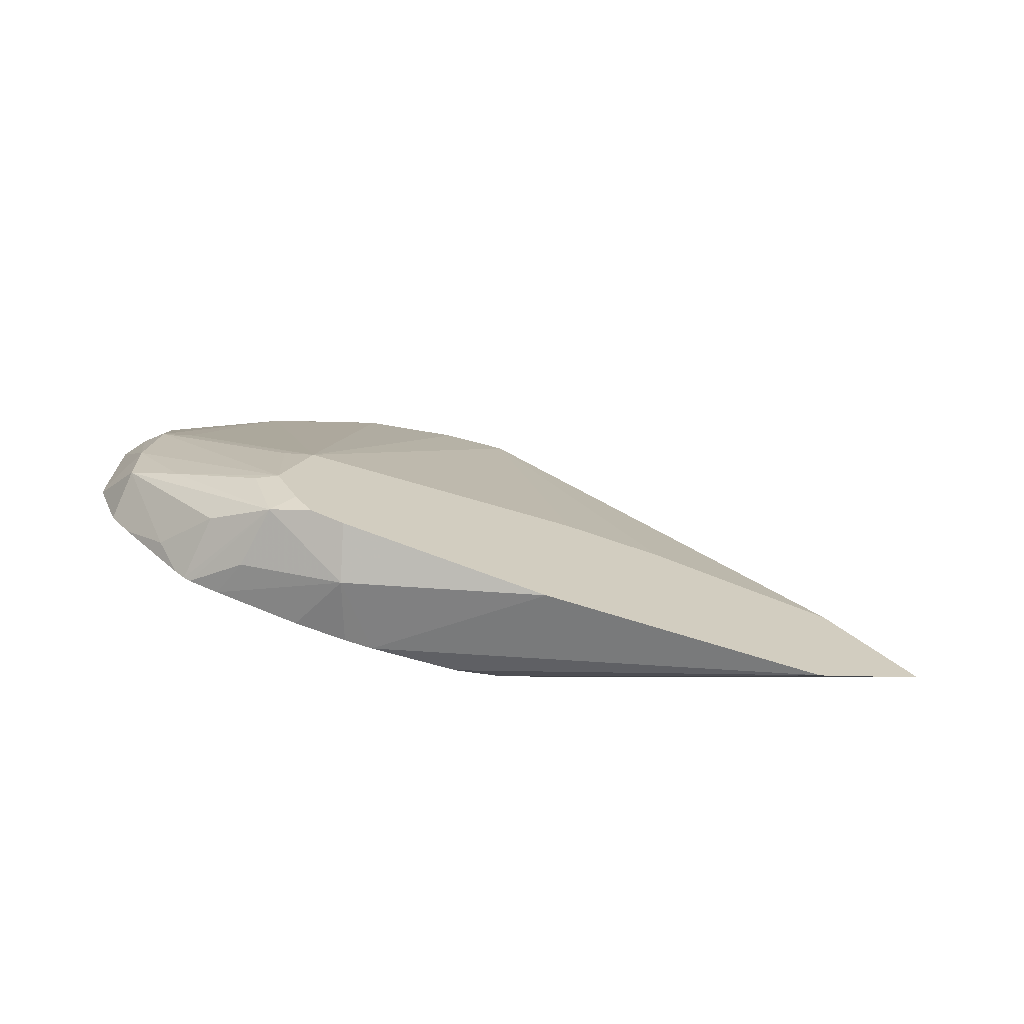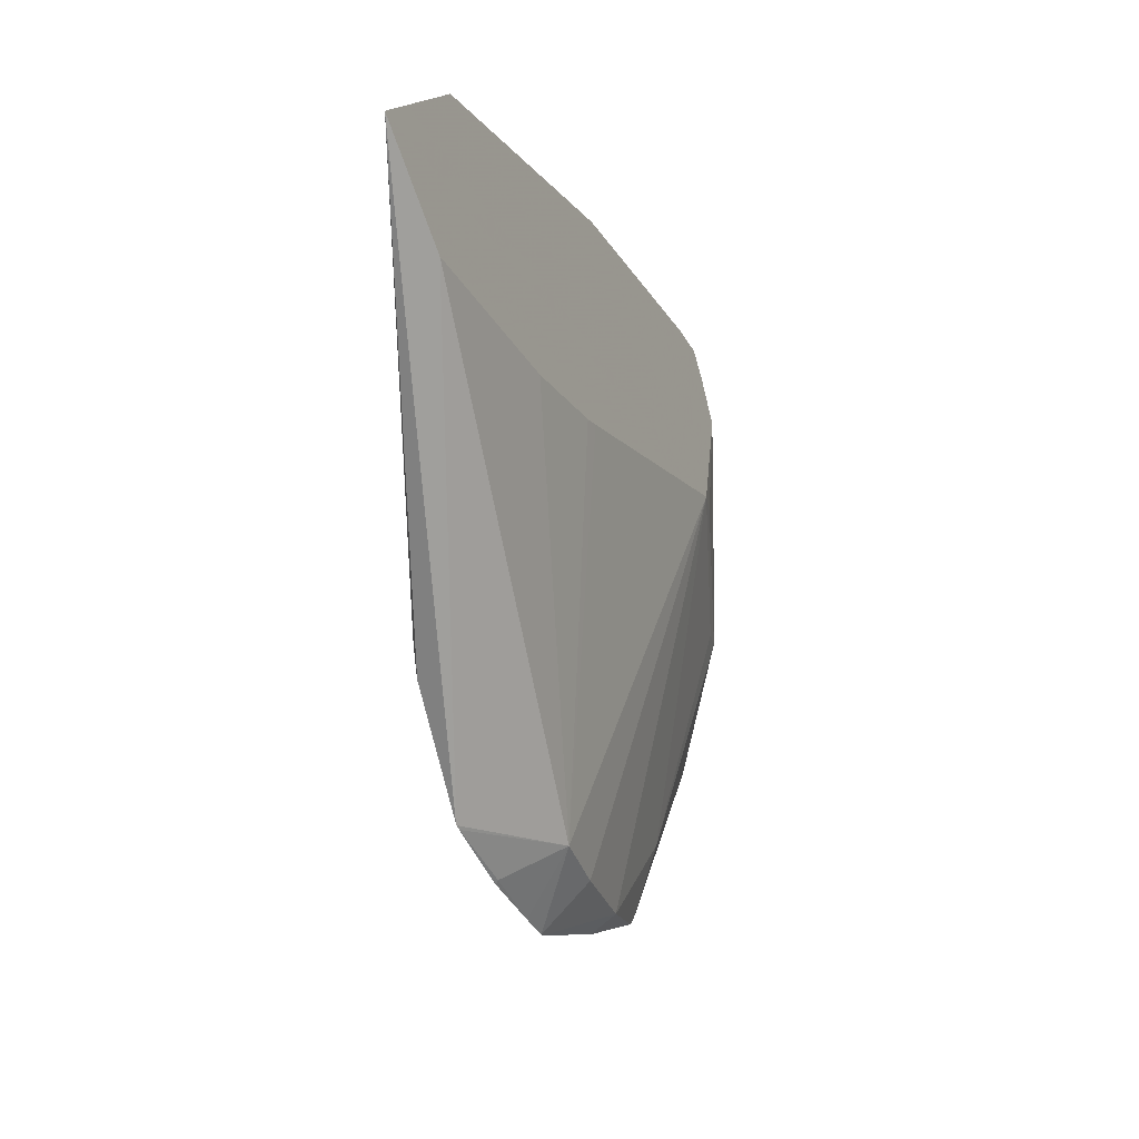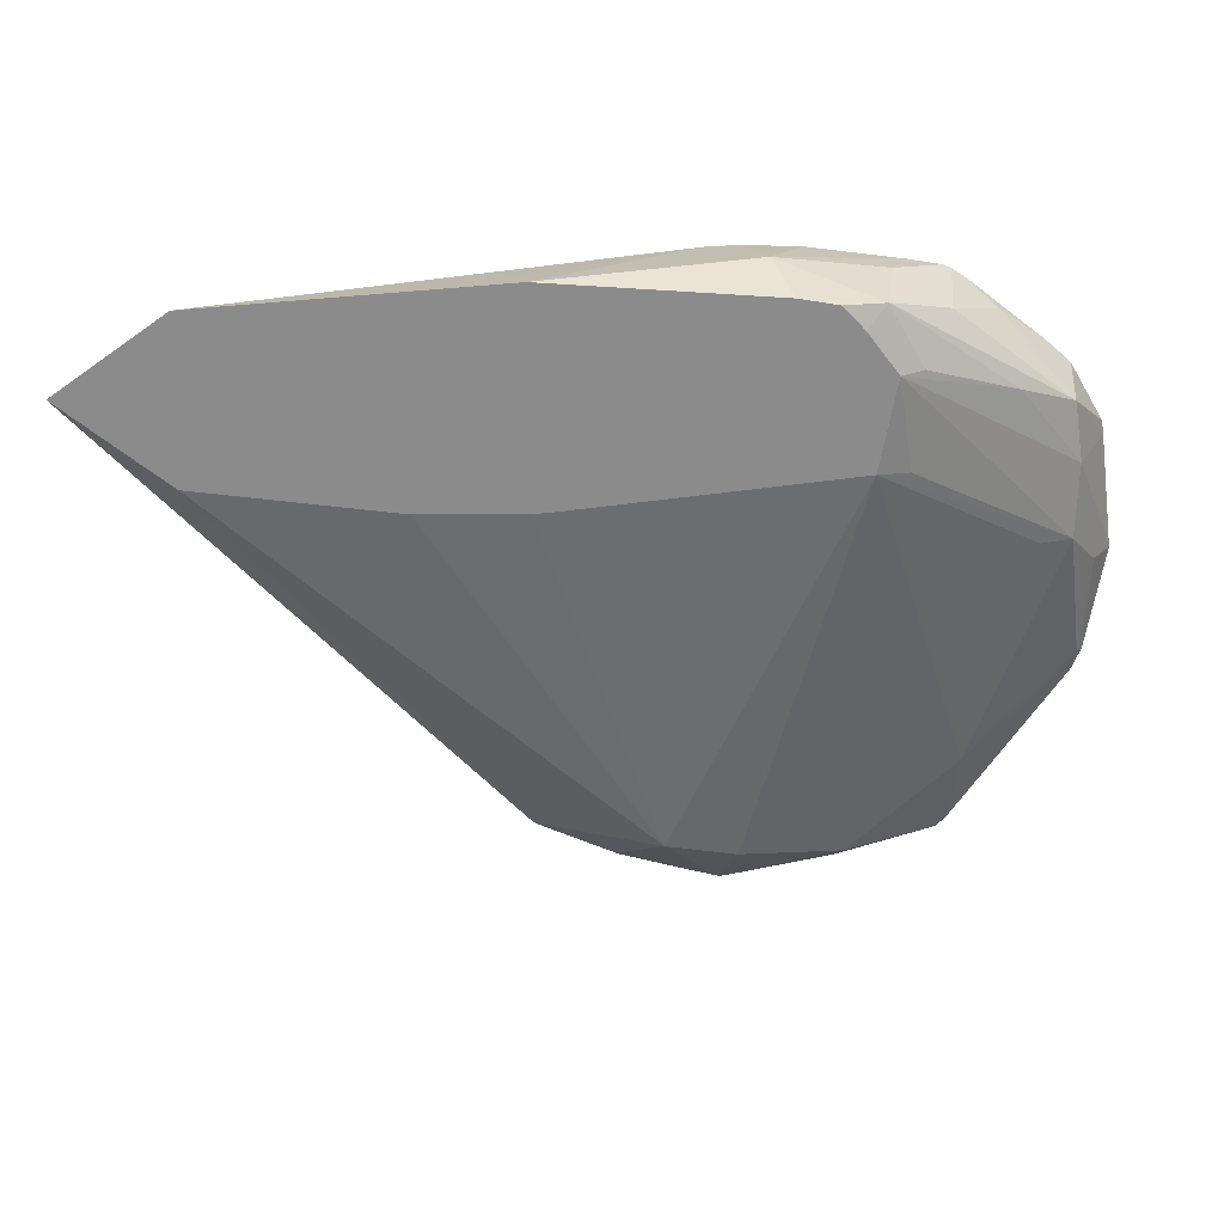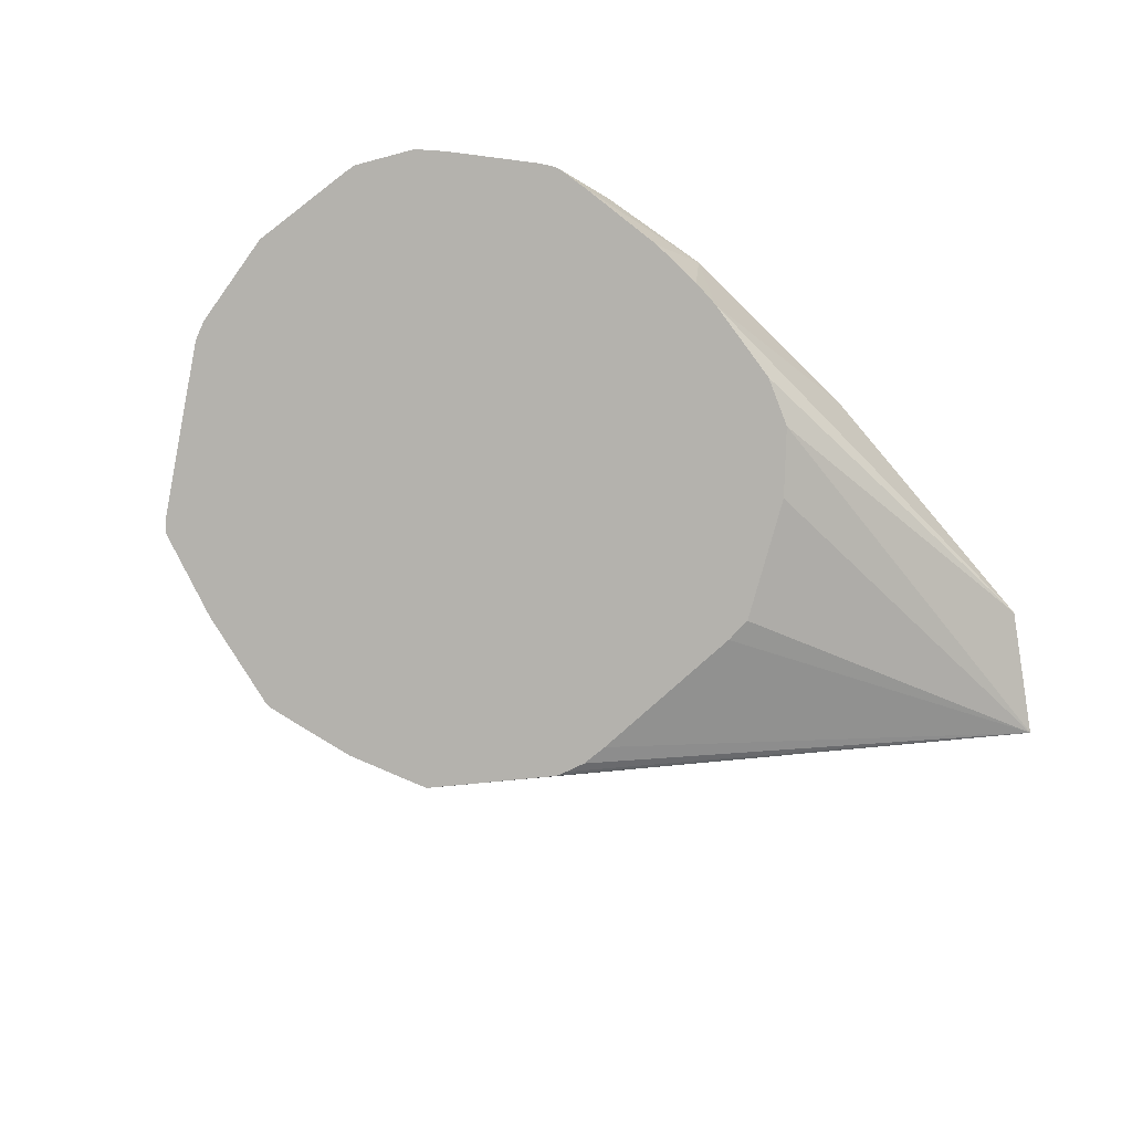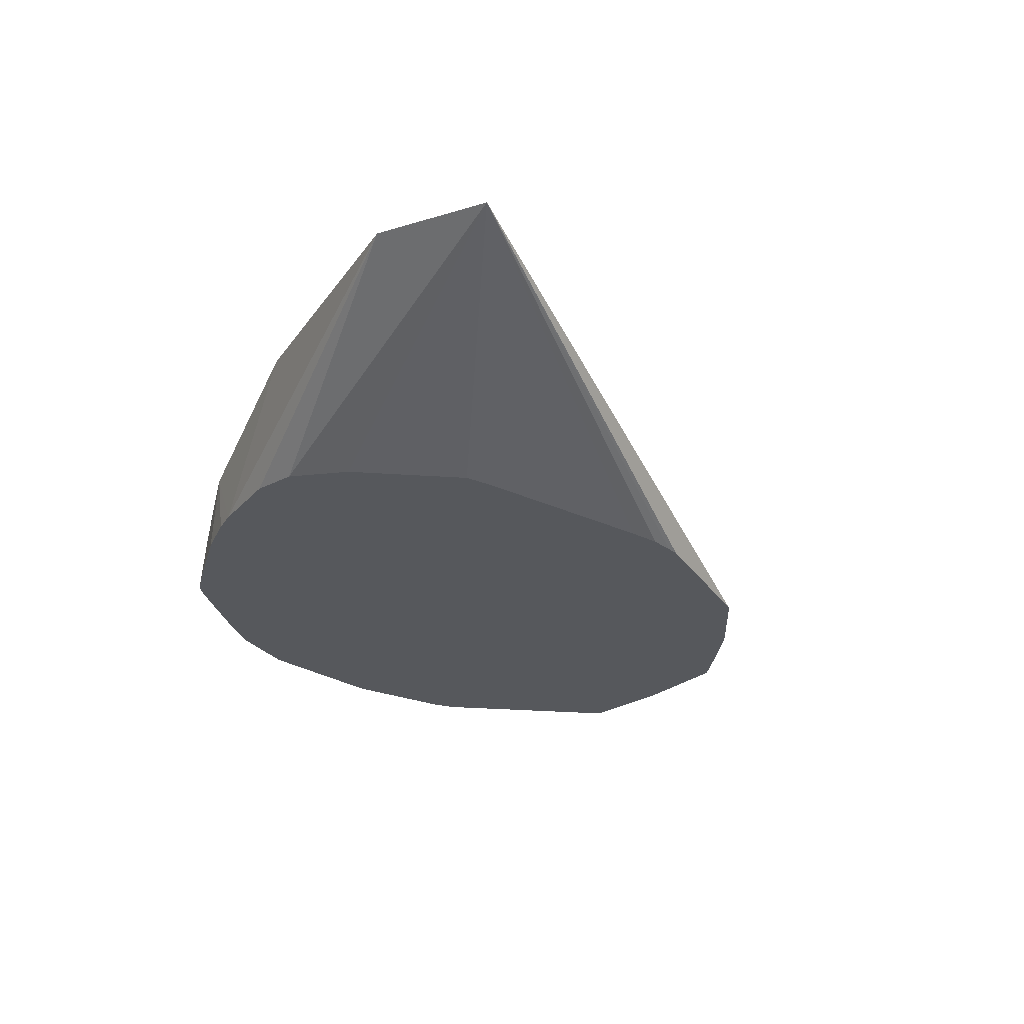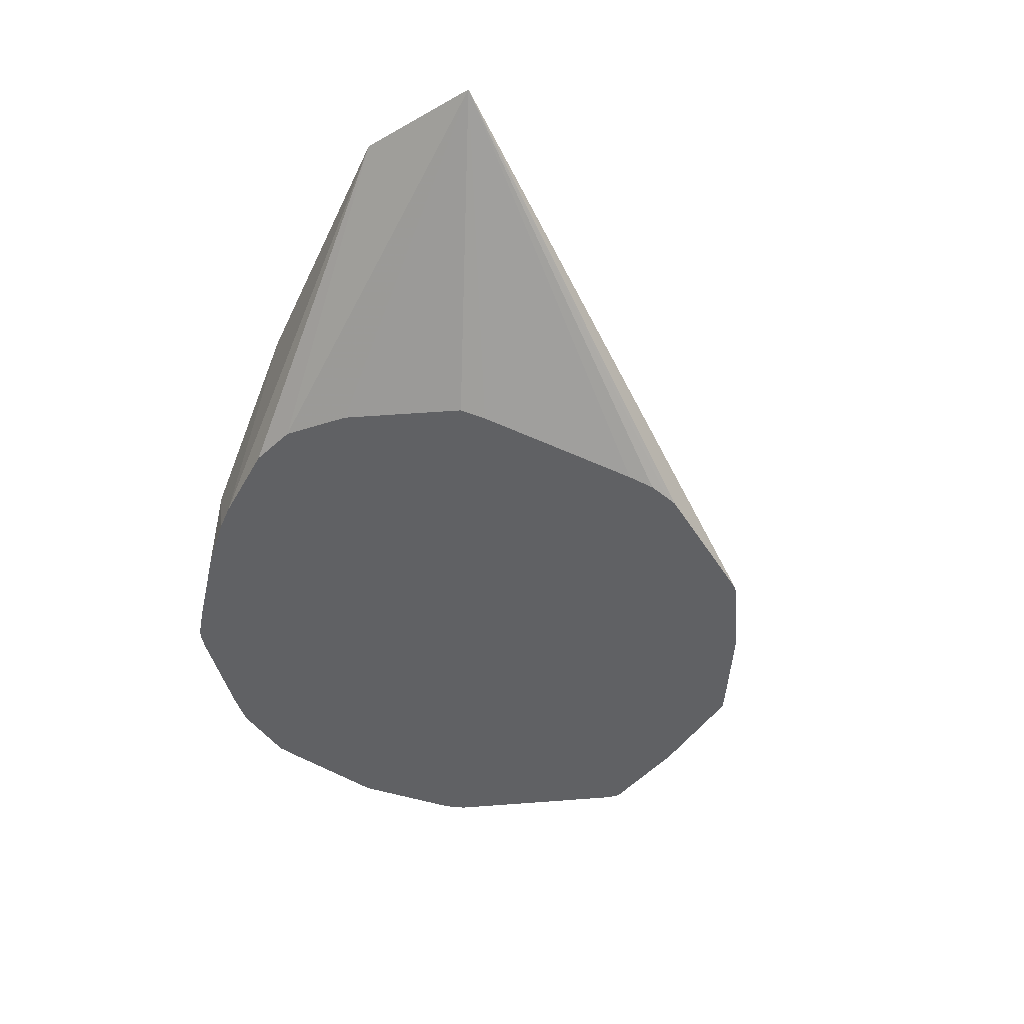
<metadata>
{"format":"obj","ext":"obj","renderer":"f3d","projection":"perspective","resolution":1024,"background":"white","views":[{"elev":20.8,"azim":8.9,"up":"+Y"},{"elev":-20.3,"azim":99.8,"up":"+Z"},{"elev":24.9,"azim":161.0,"up":"+Z"},{"elev":-70.3,"azim":-44.6,"up":"+Y"},{"elev":-42.1,"azim":66.3,"up":"+Y"},{"elev":-64.1,"azim":68.6,"up":"+Y"}]}
</metadata>
<code>
v 0.1314 0.1655 -0.0345
v 0.1323 0.1653 -0.03426
v 0.1313 0.1655 -0.03448
v 0.1287 0.167 -0.03343
v 0.1314 0.1668 -0.03315
v 0.1333 0.1665 -0.03268
v 0.134 0.1649 -0.03364
v 0.134 0.1648 -0.03373
v 0.1286 0.1663 -0.03394
v 0.1295 0.1697 -0.02198
v 0.1261 0.167 -0.03319
v 0.1259 0.1677 -0.03093
v 0.1366 0.1678 -0.02272
v 0.137 0.1676 -0.02275
v 0.1397 0.1669 -0.02269
v 0.1446 0.1656 -0.02196
v 0.136 0.1643 -0.03272
v 0.1359 0.1643 -0.0328
v 0.125 0.1693 -0.02449
v 0.1241 0.1693 -0.02449
v 0.1287 0.1697 -0.02205
v 0.1291 0.1699 -0.01962
v 0.1259 0.1671 -0.03295
v 0.1231 0.1682 -0.02813
v 0.1454 0.1654 -0.02127
v 0.1361 0.1643 -0.0327
v 0.1231 0.1687 -0.02539
v 0.1241 0.1693 -0.02255
v 0.1293 0.1695 -0.01803
v 0.1299 0.1697 -0.01854
v 0.1259 0.1695 -0.02046
v 0.1285 0.1698 -0.01958
v 0.1231 0.168 -0.02869
v 0.1229 0.168 -0.02813
v 0.1472 0.1649 -0.01976
v 0.1382 0.1637 -0.02971
v 0.1225 0.1682 -0.02537
v 0.1229 0.1682 -0.02239
v 0.1243 0.1693 -0.021
v 0.1274 0.1689 -0.01852
v 0.1267 0.1672 -0.01815
v 0.1269 0.1672 -0.01807
v 0.1285 0.1679 -0.01778
v 0.1314 0.1678 -0.01727
v 0.1314 0.1693 -0.01776
v 0.1305 0.1696 -0.01794
v 0.1463 0.1652 -0.01911
v 0.1357 0.1647 -0.01839
v 0.137 0.1643 -0.01978
v 0.1387 0.1638 -0.02278
v 0.1387 0.1638 -0.02352
v 0.1385 0.1637 -0.02813
v 0.1385 0.1637 -0.02888
v 0.1383 0.1637 -0.02943
v 0.1229 0.1682 -0.02203
v 0.1238 0.168 -0.02053
v 0.1244 0.1678 -0.01995
v 0.1258 0.1679 -0.01902
v 0.1263 0.1673 -0.01839
v 0.1277 0.167 -0.01792
v 0.1331 0.1689 -0.01762
v 0.13 0.1663 -0.01758
v 0.1314 0.1659 -0.01751
v 0.1322 0.1657 -0.01754
v 0.1371 0.1678 -0.01727
v 0.1445 0.1657 -0.01777
v 0.1345 0.1651 -0.01785
v 0.1391 0.1672 -0.0174
f 1 2 8
f 1 8 18
f 1 18 17
f 1 17 26
f 1 26 36
f 1 36 54
f 1 54 53
f 1 53 52
f 1 52 51
f 1 51 50
f 1 50 49
f 1 49 48
f 1 48 67
f 1 67 64
f 1 64 63
f 1 63 62
f 1 62 60
f 1 60 42
f 1 42 41
f 1 41 59
f 1 59 57
f 1 57 56
f 1 56 55
f 1 55 38
f 1 38 37
f 1 37 34
f 1 34 33
f 1 33 23
f 1 23 11
f 1 11 9
f 1 9 3
f 1 3 4
f 1 4 5
f 1 5 6
f 1 6 2
f 2 6 7
f 2 7 8
f 3 9 4
f 4 10 5
f 4 9 11
f 4 11 12
f 4 12 10
f 5 10 6
f 6 13 14
f 6 14 15
f 6 15 16
f 6 16 17
f 6 17 18
f 6 18 7
f 6 10 13
f 7 18 8
f 10 12 19
f 10 19 20
f 10 20 21
f 10 21 22
f 10 22 30
f 10 30 46
f 10 46 45
f 10 45 61
f 10 61 65
f 10 65 68
f 10 68 66
f 10 66 47
f 10 47 35
f 10 35 25
f 10 25 16
f 10 16 15
f 10 15 14
f 10 14 13
f 11 23 12
f 12 23 24
f 12 24 20
f 12 20 19
f 16 25 26
f 16 26 17
f 20 24 27
f 20 27 28
f 20 28 22
f 20 22 21
f 22 29 30
f 22 28 31
f 22 31 32
f 22 32 29
f 23 33 24
f 24 33 34
f 24 34 27
f 25 35 26
f 26 35 36
f 27 34 37
f 27 37 28
f 28 37 38
f 28 38 39
f 28 39 31
f 29 32 31
f 29 31 39
f 29 39 40
f 29 40 41
f 29 41 42
f 29 42 43
f 29 43 44
f 29 44 45
f 29 45 46
f 29 46 30
f 35 47 48
f 35 48 49
f 35 49 50
f 35 50 51
f 35 51 52
f 35 52 53
f 35 53 54
f 35 54 36
f 38 55 39
f 39 55 56
f 39 56 57
f 39 57 58
f 39 58 40
f 40 58 59
f 40 59 41
f 42 60 43
f 43 60 44
f 44 61 45
f 44 60 62
f 44 62 63
f 44 63 64
f 44 64 65
f 44 65 61
f 47 66 48
f 48 66 67
f 57 59 58
f 64 67 66
f 64 66 68
f 64 68 65

</code>
